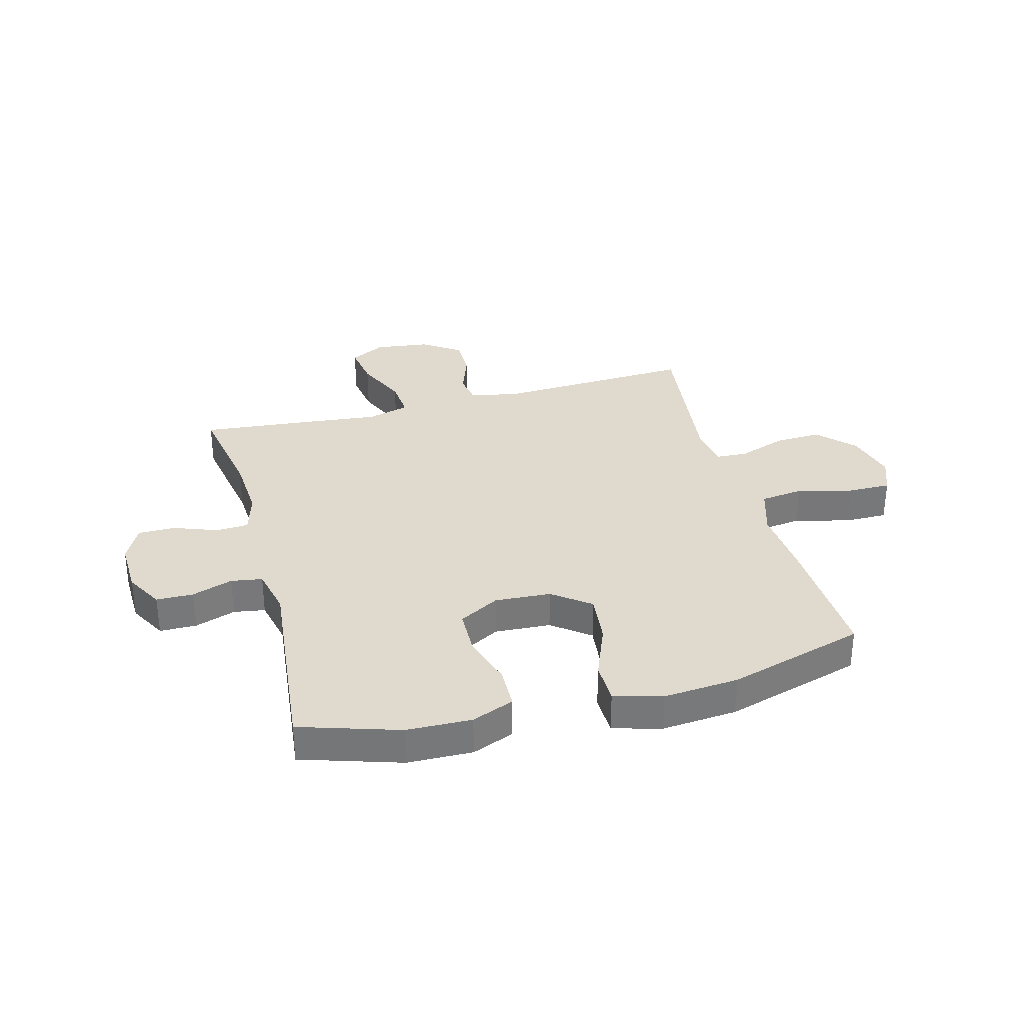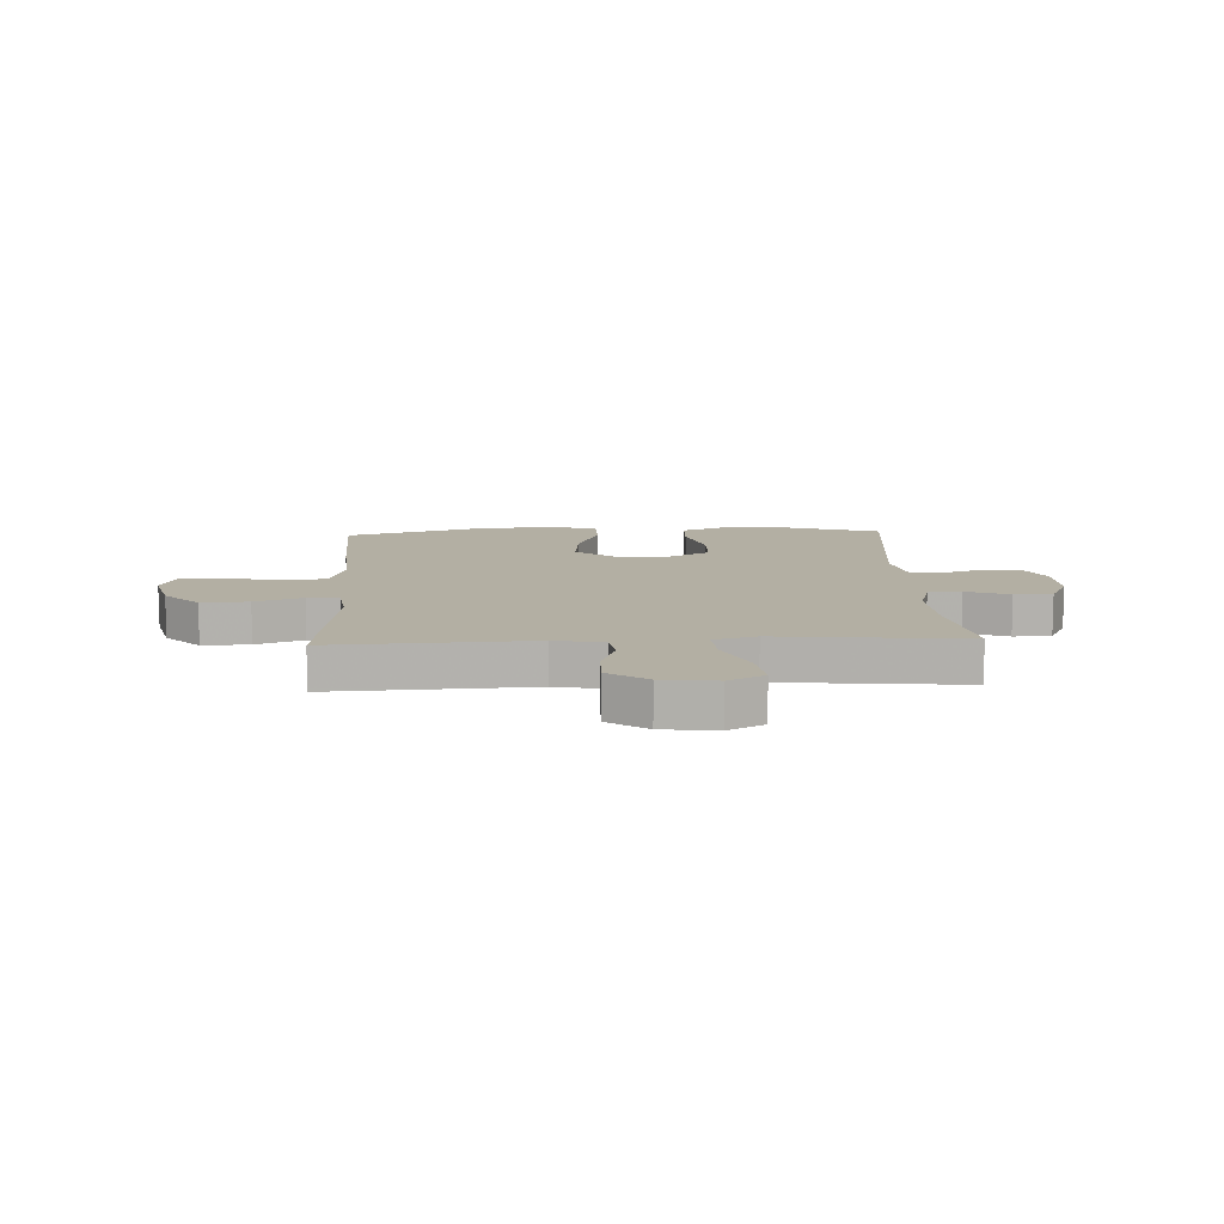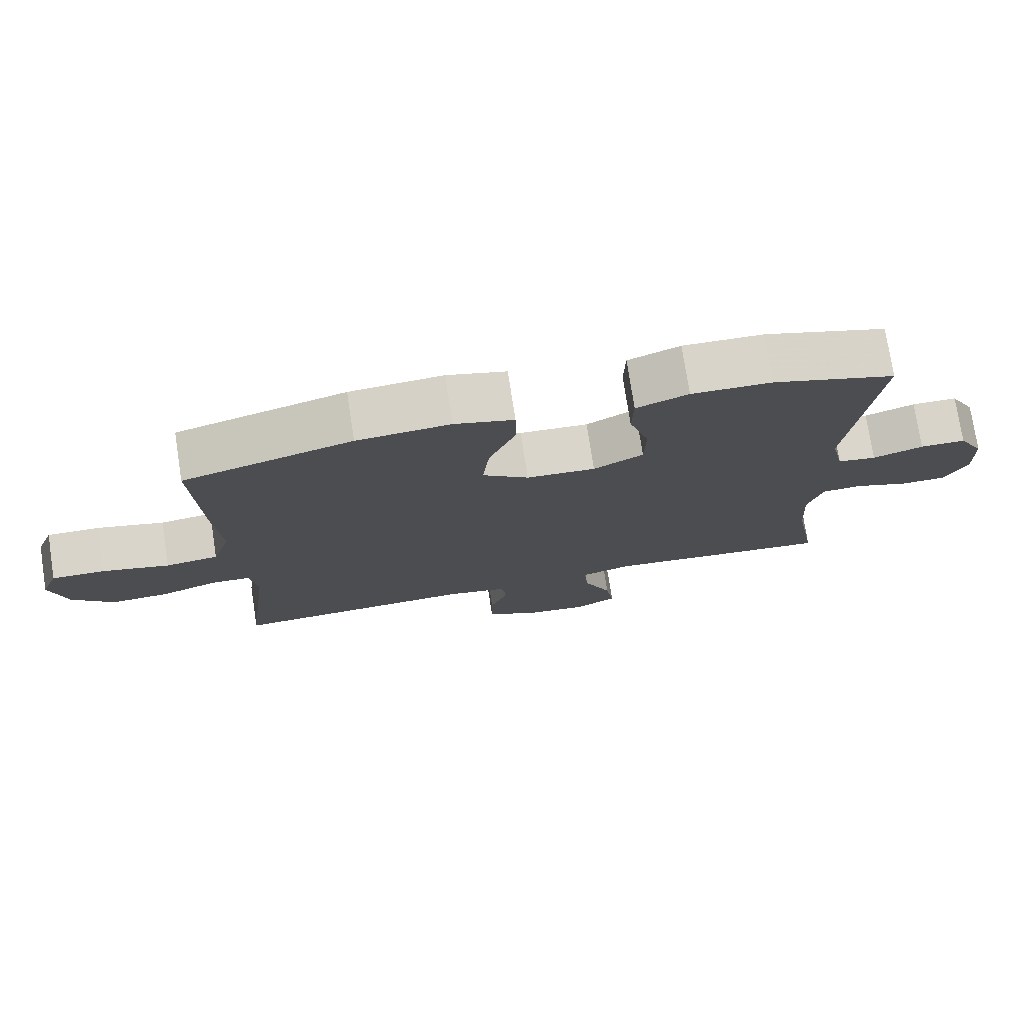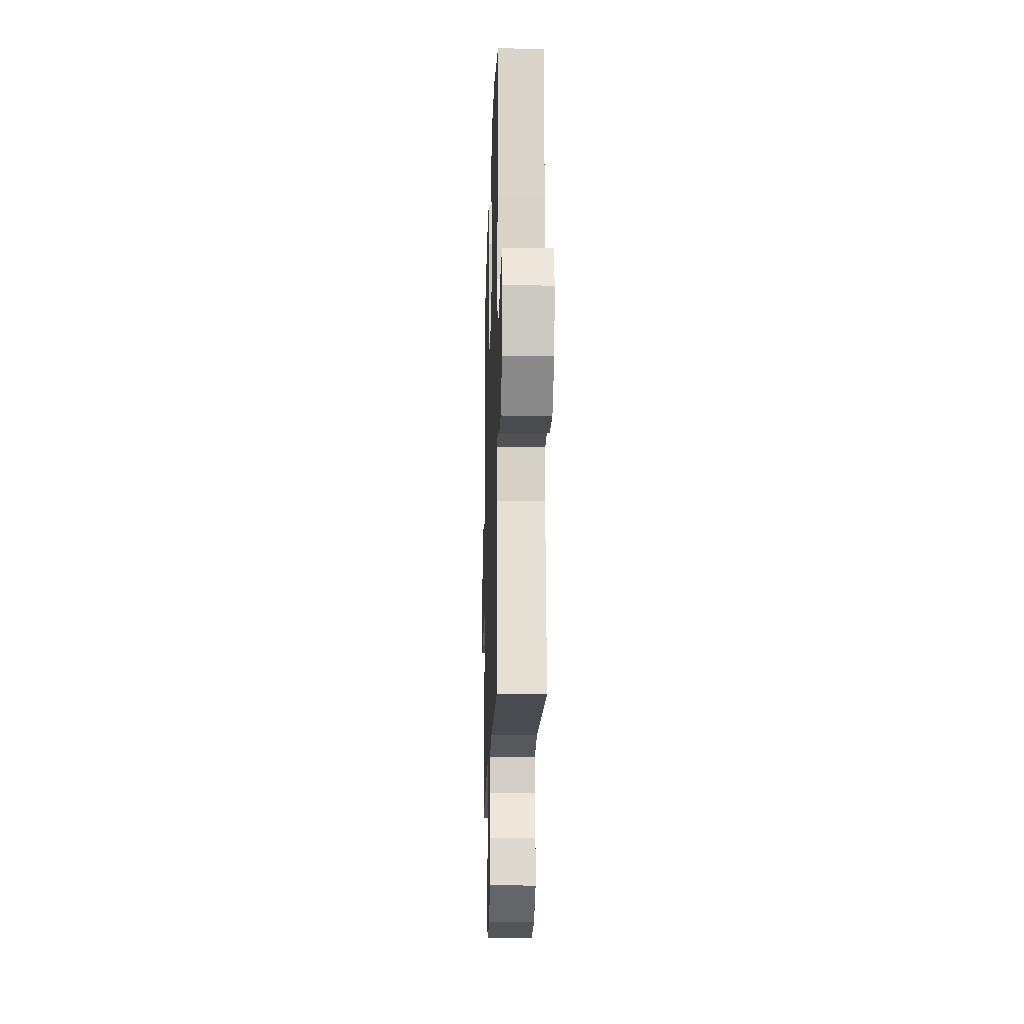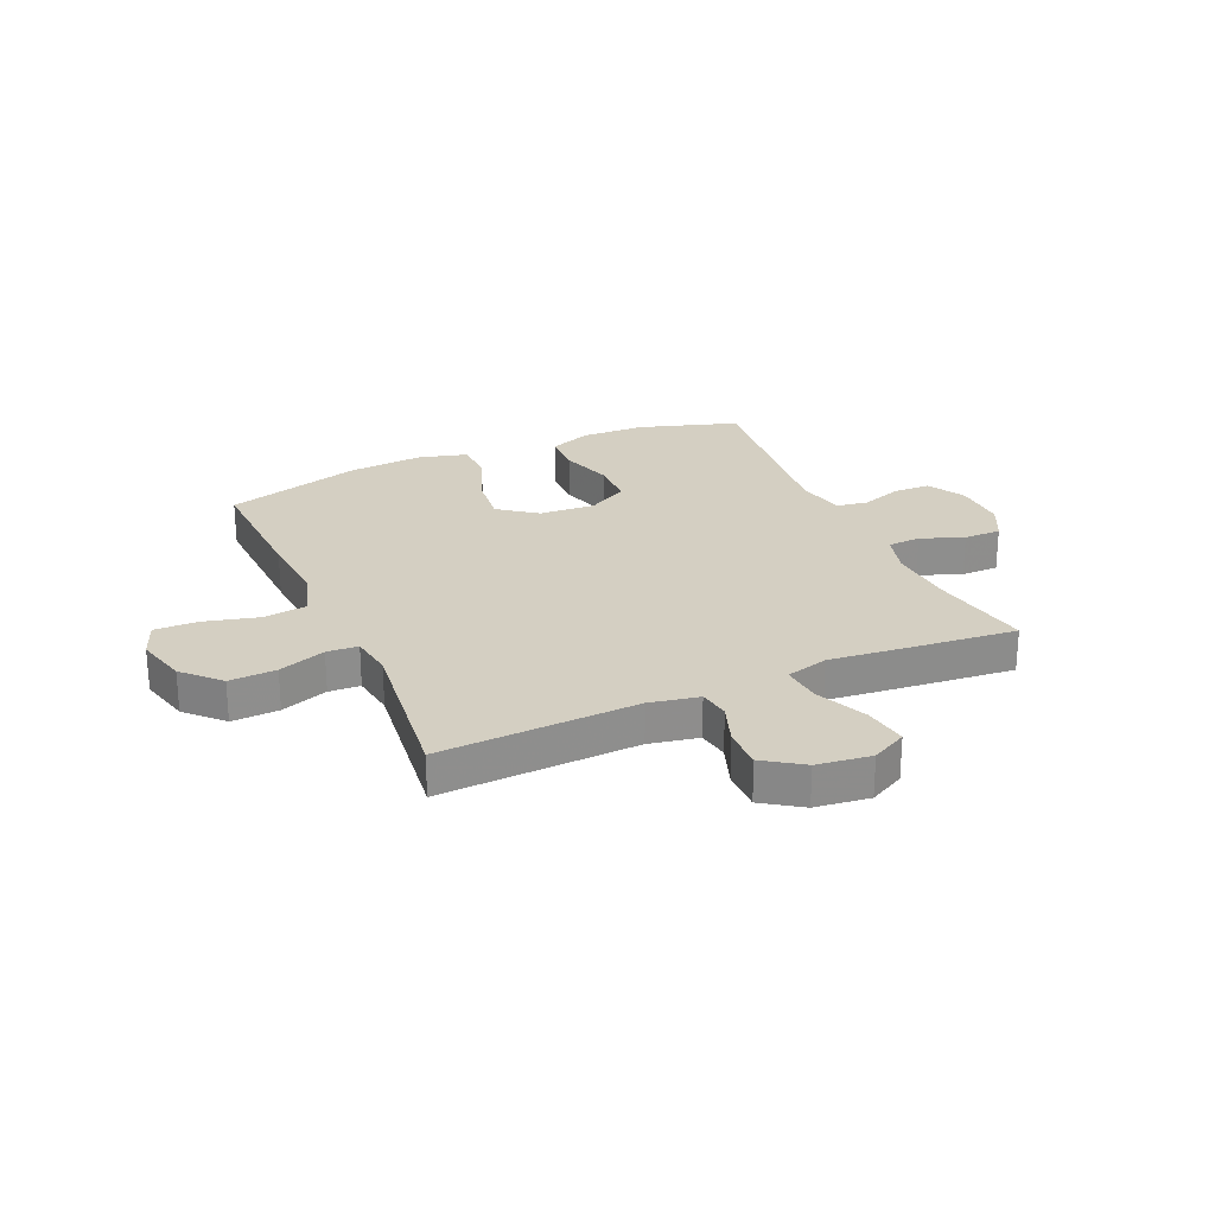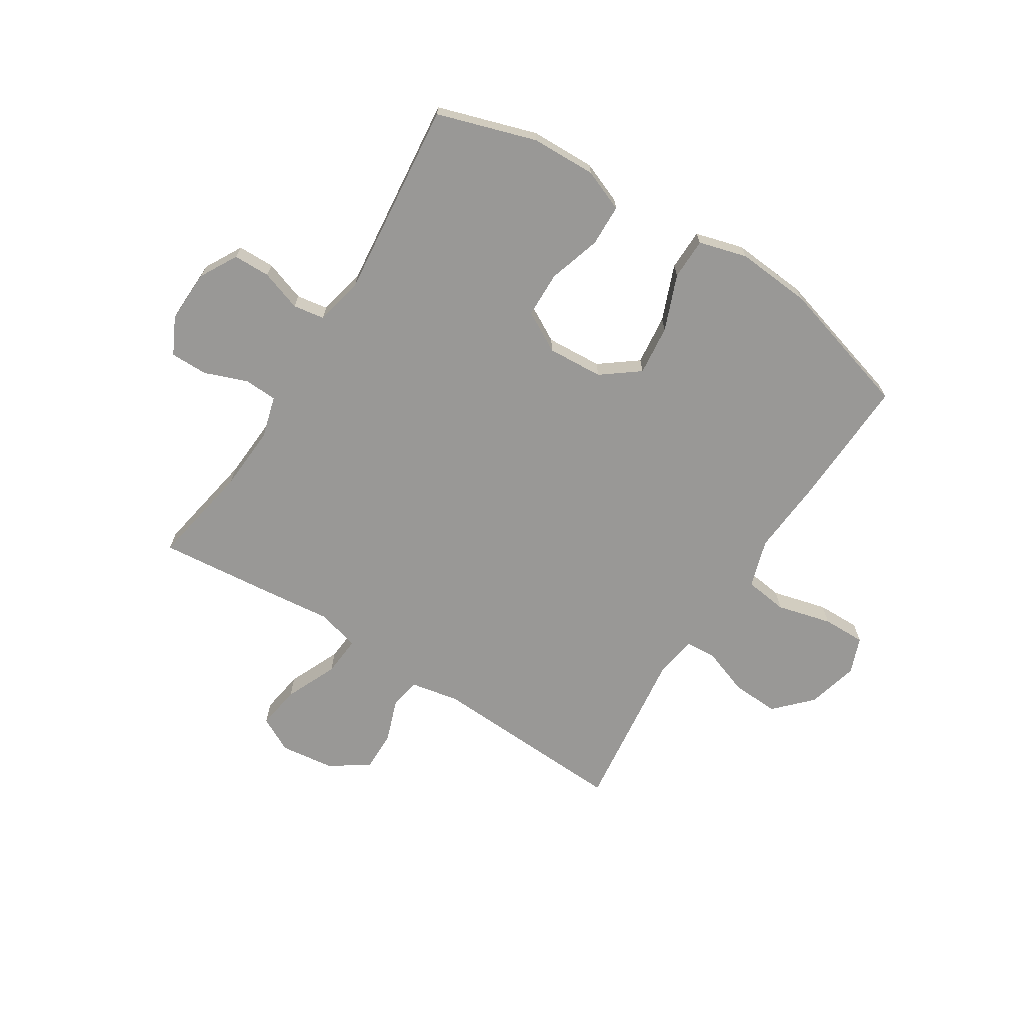
<metadata>
{"format":"obj","ext":"obj","renderer":"f3d","projection":"perspective","resolution":1024,"background":"white","views":[{"elev":32.9,"azim":-15.0,"up":"+Y"},{"elev":11.1,"azim":177.3,"up":"+Y"},{"elev":75.8,"azim":171.3,"up":"+Z"},{"elev":-17.2,"azim":88.3,"up":"+Z"},{"elev":25.5,"azim":156.1,"up":"+Y"},{"elev":-68.6,"azim":-32.3,"up":"+Y"}]}
</metadata>
<code>
v 0.5 0.07 0.5
v 0.49 0.07 0.26
v 0.48 0.07 0.131
v 0.507 0.07 0.044
v 0.584 0.07 0.034
v 0.682 0.07 0.059
v 0.759 0.07 0.06
v 0.784 0.07 -0.005
v 0.76 0.07 -0.097
v 0.699 0.07 -0.16
v 0.615 0.07 -0.156
v 0.531 0.07 -0.126
v 0.475 0.07 -0.129
v 0.464 0.07 -0.207
v 0.5 0.07 -0.5
v 0.146 0.07 -0.483
v 0.058 0.07 -0.5
v 0.049 0.07 -0.555
v 0.076 0.07 -0.631
v 0.077 0.07 -0.704
v 0.008 0.07 -0.751
v -0.089 0.07 -0.763
v -0.152 0.07 -0.73
v -0.14 0.07 -0.652
v -0.099 0.07 -0.559
v -0.093 0.07 -0.488
v -0.169 0.07 -0.467
v -0.292 0.07 -0.48
v -0.5 0.07 -0.5
v -0.467 0.07 -0.316
v -0.46 0.07 -0.2
v -0.481 0.07 -0.125
v -0.54 0.07 -0.122
v -0.617 0.07 -0.151
v -0.684 0.07 -0.151
v -0.717 0.07 -0.085
v -0.714 0.07 0.01
v -0.677 0.07 0.077
v -0.611 0.07 0.078
v -0.538 0.07 0.053
v -0.482 0.07 0.062
v -0.463 0.07 0.148
v -0.5 0.07 0.5
v -0.323 0.07 0.556
v -0.207 0.07 0.559
v -0.132 0.07 0.529
v -0.13 0.07 0.454
v -0.159 0.07 0.36
v -0.157 0.07 0.278
v -0.085 0.07 0.238
v 0.015 0.07 0.244
v 0.082 0.07 0.295
v 0.072 0.07 0.385
v 0.033 0.07 0.484
v 0.034 0.07 0.558
v 0.12 0.07 0.582
v 0.255 0.07 0.571
v 0.5 0 0.5
v 0.49 0 0.26
v 0.48 0 0.131
v 0.507 0 0.044
v 0.584 0 0.034
v 0.682 0 0.059
v 0.759 0 0.06
v 0.784 0 -0.005
v 0.76 0 -0.097
v 0.699 0 -0.16
v 0.615 0 -0.156
v 0.531 0 -0.126
v 0.475 0 -0.129
v 0.464 0 -0.207
v 0.5 0 -0.5
v 0.146 0 -0.483
v 0.058 0 -0.5
v 0.049 0 -0.555
v 0.076 0 -0.631
v 0.077 0 -0.704
v 0.008 0 -0.751
v -0.089 0 -0.763
v -0.152 0 -0.73
v -0.14 0 -0.652
v -0.099 0 -0.559
v -0.093 0 -0.488
v -0.169 0 -0.467
v -0.292 0 -0.48
v -0.5 0 -0.5
v -0.467 0 -0.316
v -0.46 0 -0.2
v -0.481 0 -0.125
v -0.54 0 -0.122
v -0.617 0 -0.151
v -0.684 0 -0.151
v -0.717 0 -0.085
v -0.714 0 0.01
v -0.677 0 0.077
v -0.611 0 0.078
v -0.538 0 0.053
v -0.482 0 0.062
v -0.463 0 0.148
v -0.5 0 0.5
v -0.323 0 0.556
v -0.207 0 0.559
v -0.132 0 0.529
v -0.13 0 0.454
v -0.159 0 0.36
v -0.157 0 0.278
v -0.085 0 0.238
v 0.015 0 0.244
v 0.082 0 0.295
v 0.072 0 0.385
v 0.033 0 0.484
v 0.034 0 0.558
v 0.12 0 0.582
v 0.255 0 0.571
f 1 2 3
f 57 1 3
f 56 57 3
f 55 56 3
f 54 55 3
f 53 54 3
f 52 53 3 4
f 51 52 4
f 50 51 4
f 46 47 48
f 45 46 48
f 44 45 48
f 43 44 48
f 42 43 48
f 41 42 48 49
f 38 39 40
f 37 38 40
f 36 37 40
f 35 36 40
f 34 35 40
f 33 34 40
f 32 33 40 41
f 41 49 50
f 32 41 50
f 31 32 50
f 27 28 29 30
f 31 50 4
f 30 31 4
f 27 30 4
f 26 27 4
f 23 24 25
f 22 23 25
f 21 22 25
f 20 21 25
f 19 20 25
f 18 19 25
f 14 15 16
f 13 14 16 17
f 10 11 12
f 9 10 12
f 8 9 12
f 7 8 12
f 6 7 12
f 5 6 12
f 5 12 13
f 4 5 13 17
f 17 18 25 26
f 4 17 26
f 60 59 58
f 60 58 114
f 60 114 113
f 60 113 112
f 60 112 111
f 60 111 110
f 61 60 110 109
f 61 109 108
f 61 108 107
f 105 104 103
f 105 103 102
f 105 102 101
f 105 101 100
f 105 100 99
f 106 105 99 98
f 97 96 95
f 97 95 94
f 97 94 93
f 97 93 92
f 97 92 91
f 97 91 90
f 98 97 90 89
f 107 106 98
f 107 98 89
f 107 89 88
f 87 86 85 84
f 61 107 88
f 61 88 87
f 61 87 84
f 61 84 83
f 82 81 80
f 82 80 79
f 82 79 78
f 82 78 77
f 82 77 76
f 82 76 75
f 73 72 71
f 74 73 71 70
f 69 68 67
f 69 67 66
f 69 66 65
f 69 65 64
f 69 64 63
f 69 63 62
f 70 69 62
f 74 70 62 61
f 83 82 75 74
f 83 74 61
f 1 58 59 2
f 2 59 60 3
f 3 60 61 4
f 4 61 62 5
f 5 62 63 6
f 6 63 64 7
f 7 64 65 8
f 8 65 66 9
f 9 66 67 10
f 10 67 68 11
f 11 68 69 12
f 12 69 70 13
f 13 70 71 14
f 14 71 72 15
f 15 72 73 16
f 16 73 74 17
f 17 74 75 18
f 18 75 76 19
f 19 76 77 20
f 20 77 78 21
f 21 78 79 22
f 22 79 80 23
f 23 80 81 24
f 24 81 82 25
f 25 82 83 26
f 26 83 84 27
f 27 84 85 28
f 28 85 86 29
f 29 86 87 30
f 30 87 88 31
f 31 88 89 32
f 32 89 90 33
f 33 90 91 34
f 34 91 92 35
f 35 92 93 36
f 36 93 94 37
f 37 94 95 38
f 38 95 96 39
f 39 96 97 40
f 40 97 98 41
f 41 98 99 42
f 42 99 100 43
f 43 100 101 44
f 44 101 102 45
f 45 102 103 46
f 46 103 104 47
f 47 104 105 48
f 48 105 106 49
f 49 106 107 50
f 50 107 108 51
f 51 108 109 52
f 52 109 110 53
f 53 110 111 54
f 54 111 112 55
f 55 112 113 56
f 56 113 114 57
f 57 114 58 1

</code>
